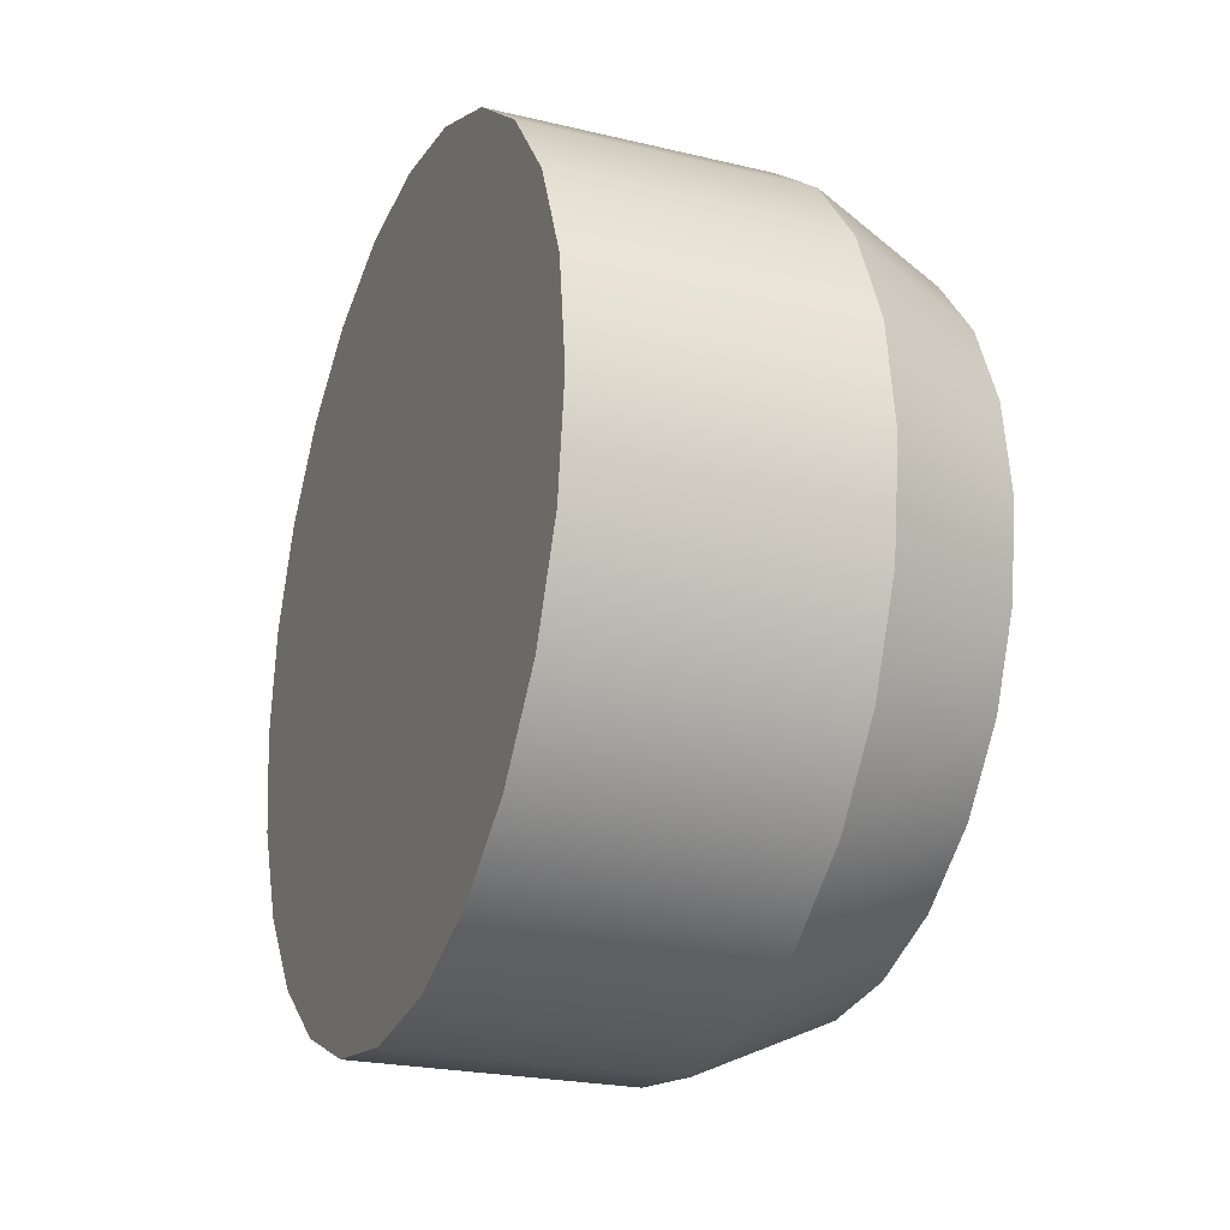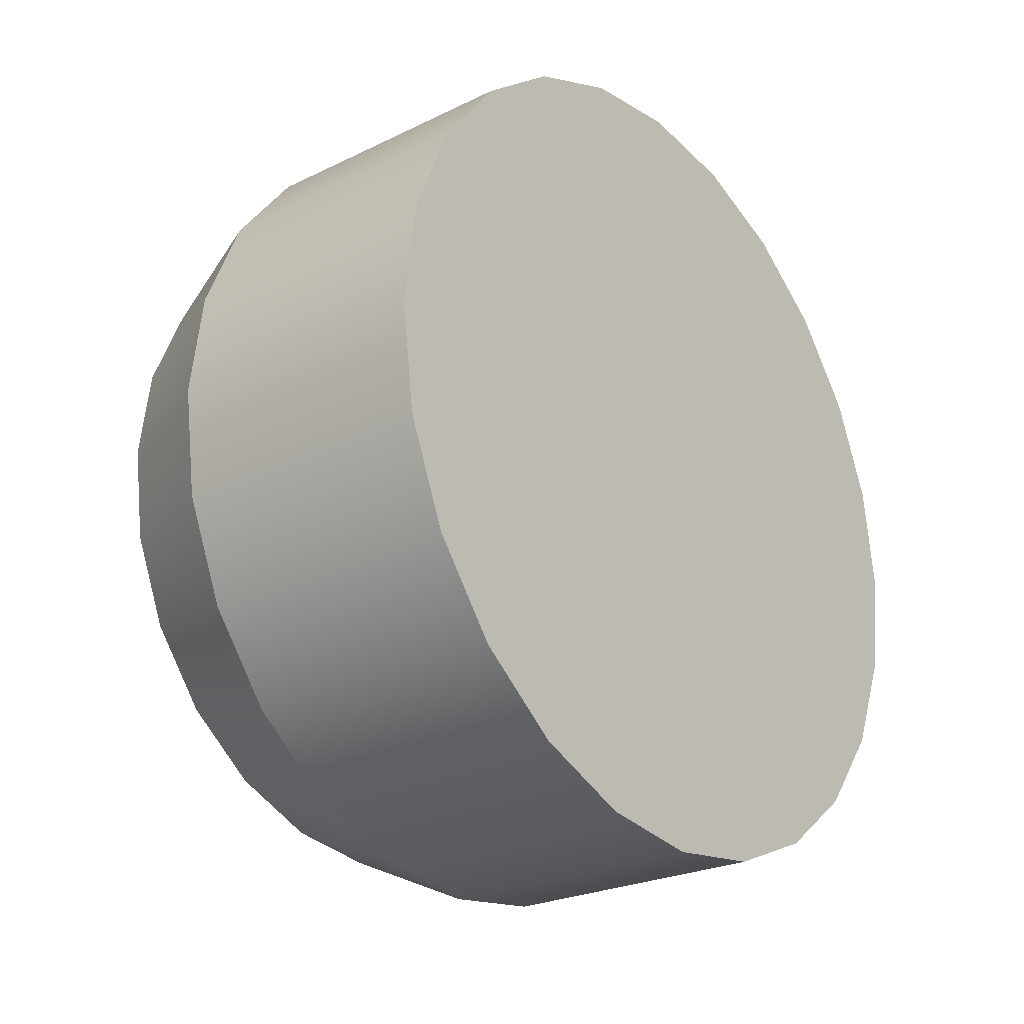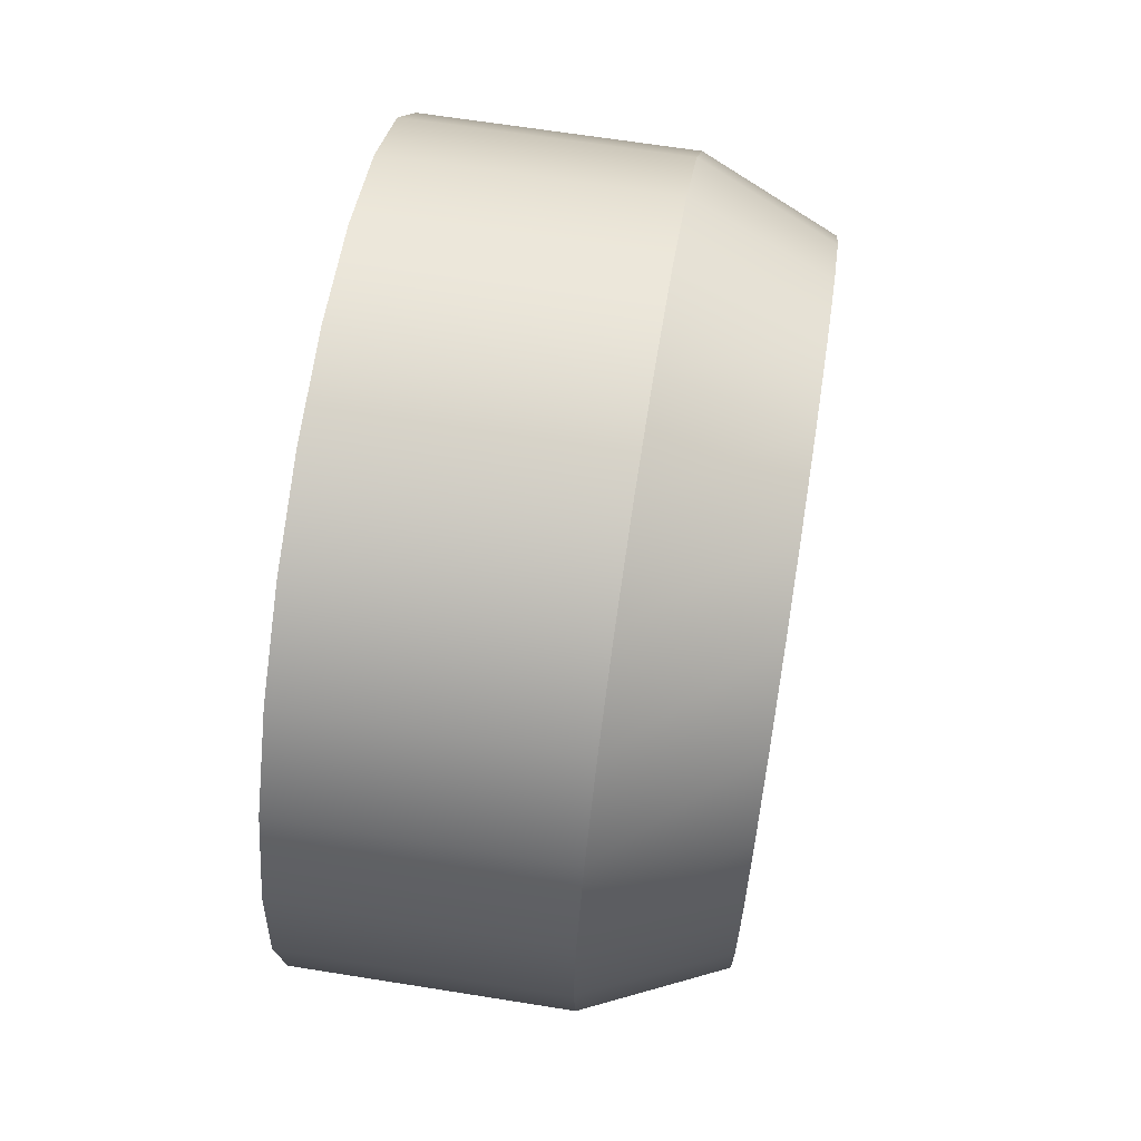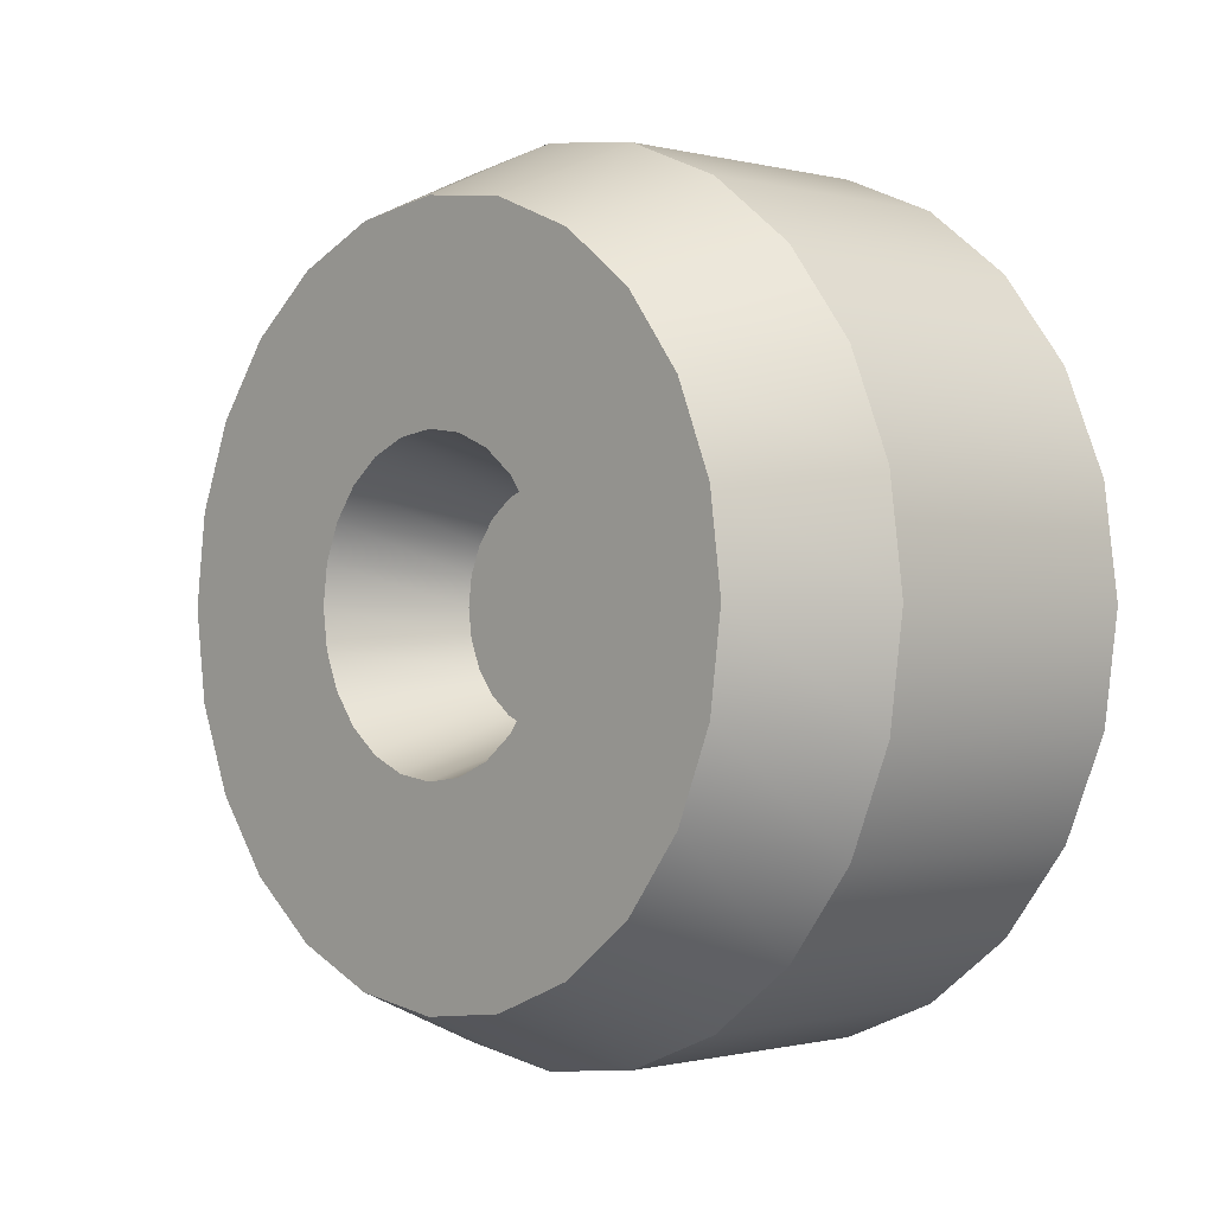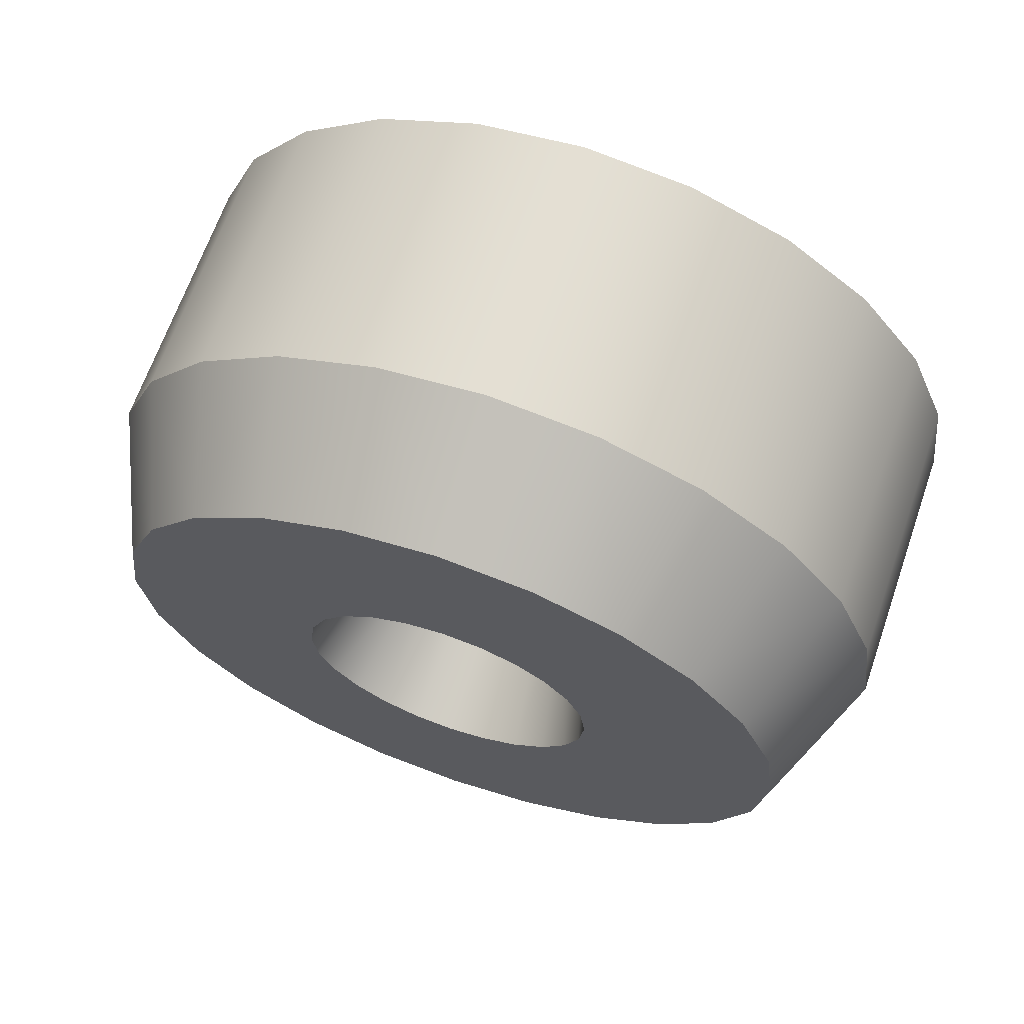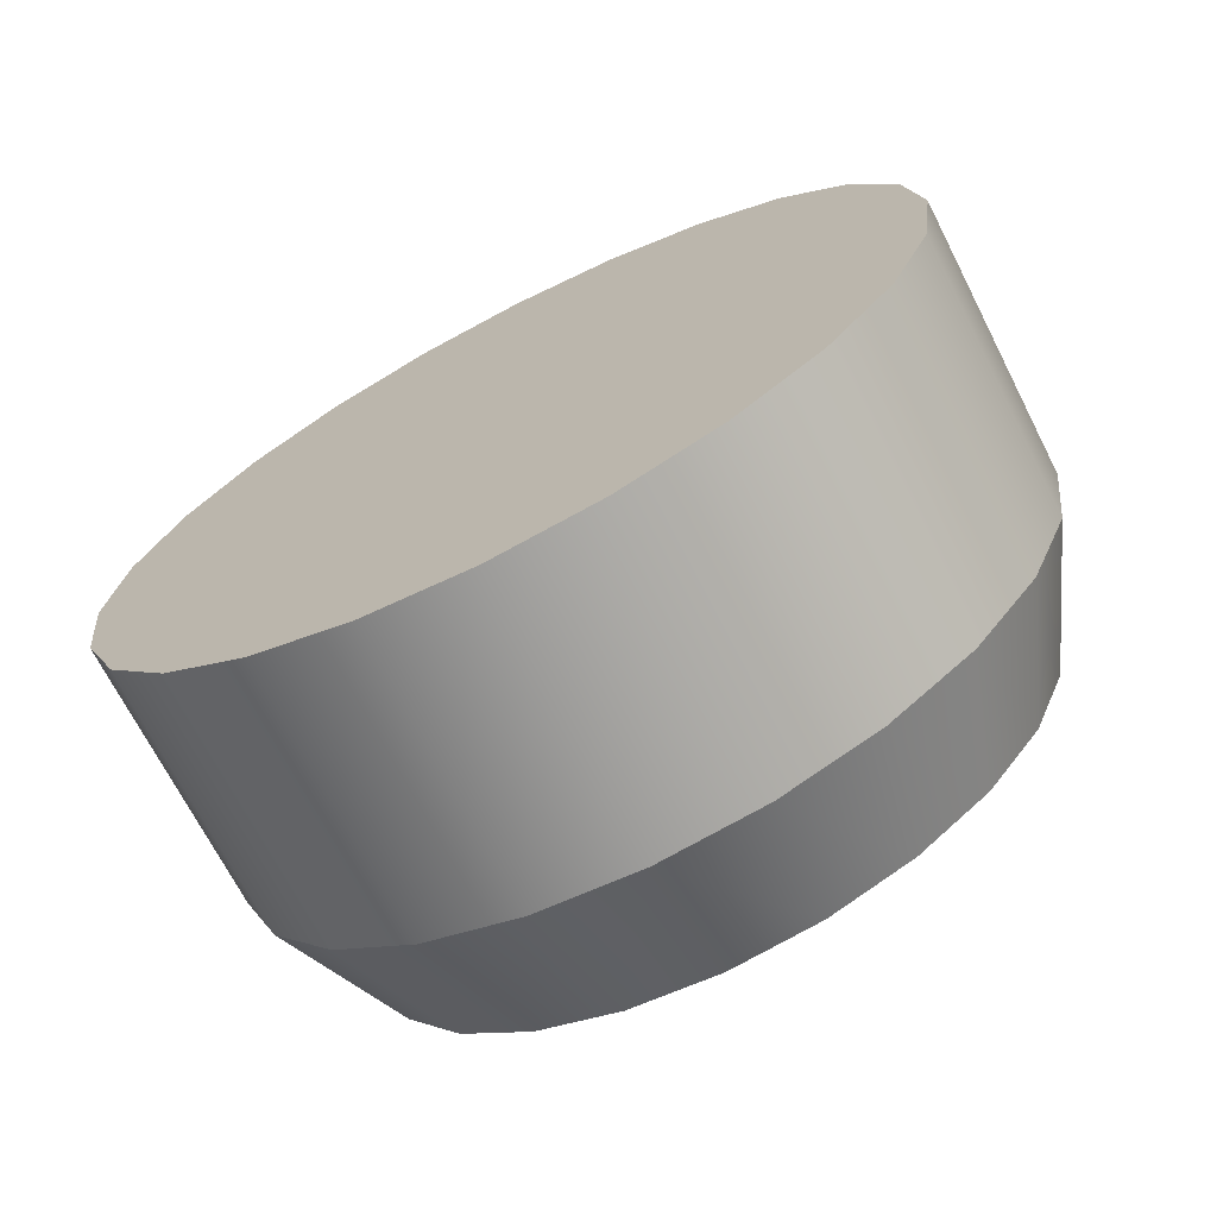
<metadata>
{"format":"obj","ext":"obj","renderer":"f3d","projection":"perspective","resolution":1024,"background":"white","views":[{"elev":-23.2,"azim":158.0,"up":"+Z"},{"elev":-24.7,"azim":38.6,"up":"+Z"},{"elev":65.5,"azim":-170.9,"up":"+Y"},{"elev":-0.6,"azim":-42.7,"up":"+Z"},{"elev":66.6,"azim":-70.8,"up":"+Z"},{"elev":-70.1,"azim":117.1,"up":"+Z"}]}
</metadata>
<code>
g wheelRacing
v -0.15 0.1125 -0.1949
v -1.841e-14 0.1125 -0.1949
v -0.15 0.1591 -0.1591
v 1.191e-14 0.1591 -0.1591
v -0.15 -0.1591 -0.1591
v -0.15 -0.1125 -0.1949
v -0.225 -0.1352 -0.1352
v -0.225 -0.09563 -0.1656
v -0.15 -0.05823 0.2173
v -0.225 -0.0495 0.1847
v -0.15 3.384e-17 0.225
v -0.225 3.384e-17 0.1913
v -0.15 0.1949 0.1125
v -0.225 0.1656 0.09563
v -0.15 0.2173 0.05823
v -0.225 0.1847 0.0495
v 5.523e-14 -0.1949 -0.1125
v 1.191e-14 -0.1591 -0.1591
v -0.15 -0.1949 -0.1125
v -0.15 0.1591 0.1591
v -0.225 0.1352 0.1352
v 2.61e-13 -0.1949 0.1125
v 2.101e-13 -0.2173 0.05823
v -0.15 -0.1949 0.1125
v -0.15 -0.2173 0.05823
v 3.021e-13 -0.1591 0.1591
v -0.15 -0.1591 0.1591
v 3.346e-13 -0.1125 0.1949
v -0.15 -0.1125 0.1949
v -0.15 0.1949 -0.1125
v -0.225 0.1656 -0.09563
v -0.225 0.1352 -0.1352
v -0.225 0.0495 -0.1847
v -0.15 0.05823 -0.2173
v -0.225 0.09563 -0.1656
v -0.15 0.05823 0.2173
v -0.225 0.0495 0.1847
v -0.15 0 -0.225
v -4.656e-14 0 -0.225
v -4.115e-14 0.05823 -0.2173
v 1.559e-13 0.225 -7.363e-14
v -0.15 0.225 6.254e-14
v 1.04e-13 0.2173 -0.05823
v -0.15 0.2173 -0.05823
v -0.225 -0.09563 0.1656
v 3.346e-13 0.1125 0.1949
v -0.15 0.1125 0.1949
v 3.021e-13 0.1591 0.1591
v -0.15 -0.225 6.254e-14
v -0.15 -0.2173 -0.05823
v -0.225 -0.1913 1.308e-13
v -0.225 -0.1847 -0.0495
v 3.552e-13 -0.05823 0.2173
v -0.225 0.09563 0.1656
v 5.523e-14 0.1949 -0.1125
v -0.225 0.1913 1.308e-13
v 3.552e-13 0.05823 0.2173
v -0.15 -0.05823 -0.2173
v -0.225 -0.0495 -0.1847
v -0.225 0 -0.1913
v -4.115e-14 -0.05823 -0.2173
v 2.61e-13 0.1949 0.1125
v 2.101e-13 0.2173 0.05823
v 3.606e-13 3.384e-17 0.225
v -0.225 -0.1656 -0.09563
v -0.225 -0.1352 0.1352
v -0.225 -0.1656 0.09563
v 1.04e-13 -0.2173 -0.05823
v -0.225 -0.1847 0.0495
v 1.559e-13 -0.225 -7.363e-14
v -1.841e-14 -0.1125 -0.1949
v -0.225 0.1847 -0.0495
v -0.225 -0.05808 0.05808
v -0.15 -0.04356 0.04356
v -0.225 -0.04107 0.07114
v -0.15 -0.0308 0.05335
v -0.15 5.753e-16 0.06161
v -0.15 0.01595 0.05951
v -0.225 6.768e-16 0.08214
v -0.225 0.02126 0.07935
v -0.15 7.783e-16 -0.06161
v -0.15 0.01595 -0.05951
v -0.15 -0.01595 -0.05951
v -0.15 -0.0308 -0.05335
v -0.15 0.0308 -0.05335
v -0.15 -0.04356 -0.04356
v -0.15 0.04356 -0.04356
v -0.15 -0.05335 -0.0308
v -0.15 0.05335 -0.0308
v -0.15 -0.05951 -0.01595
v -0.15 0.05951 -0.01595
v -0.15 -0.06161 6.254e-14
v -0.15 0.06161 6.254e-14
v -0.15 -0.05951 0.01595
v -0.15 0.05951 0.01595
v -0.15 -0.05335 0.0308
v -0.15 0.05335 0.0308
v -0.15 0.04356 0.04356
v -0.15 0.0308 0.05335
v -0.15 -0.01595 0.05951
v -0.225 -0.04107 -0.07114
v -0.225 -0.02126 -0.07935
v -0.225 1.184e-15 -0.1237
v -0.225 0.03201 -0.1194
v -0.225 -0.03201 -0.1194
v -0.225 0.06183 -0.1071
v -0.225 -0.06183 -0.1071
v -0.225 -0.08744 -0.08744
v -0.225 0.08744 -0.08744
v -0.225 9.475e-16 -0.08214
v -0.225 -0.1071 -0.06183
v -0.225 -0.05808 -0.05808
v -0.225 -0.1194 -0.03201
v -0.225 -0.07114 -0.04107
v -0.225 -0.07935 -0.02126
v -0.225 -0.1237 1.308e-13
v -0.225 -0.08214 1.308e-13
v -0.225 -0.1194 0.03201
v -0.225 -0.07935 0.02126
v -0.225 -0.07114 0.04107
v -0.225 -0.1071 0.06183
v -0.225 -0.08744 0.08744
v -0.225 -0.02126 0.07935
v -0.225 0.08744 0.08744
v -0.225 0.06183 0.1071
v -0.225 -0.06183 0.1071
v -0.225 0.03201 0.1194
v -0.225 -0.03201 0.1194
v -0.225 1.286e-15 0.1237
v -0.225 0.04107 0.07114
v -0.225 0.1071 0.06183
v -0.225 0.05808 0.05808
v -0.225 0.07114 0.04107
v -0.225 0.1194 0.03201
v -0.225 0.07935 0.02126
v -0.225 0.1237 1.308e-13
v -0.225 0.08214 1.308e-13
v -0.225 0.07935 -0.02126
v -0.225 0.1194 -0.03201
v -0.225 0.07114 -0.04107
v -0.225 0.05808 -0.05808
v -0.225 0.1071 -0.06183
v -0.225 0.04107 -0.07114
v -0.225 0.02126 -0.07935
f 3 2 1
f 2 3 4
f 7 6 5
f 6 7 8
f 11 10 9
f 10 11 12
f 15 14 13
f 14 15 16
f 19 18 17
f 18 19 5
f 13 21 20
f 21 13 14
f 24 23 22
f 23 24 25
f 28 27 26
f 27 28 29
f 3 31 30
f 31 3 32
f 35 34 33
f 34 35 1
f 36 12 11
f 12 36 37
f 34 39 38
f 39 34 40
f 43 42 41
f 42 43 44
f 9 45 29
f 45 9 10
f 48 47 46
f 47 48 20
f 51 50 49
f 50 51 52
f 53 29 28
f 29 53 9
f 36 54 37
f 54 36 47
f 55 44 43
f 44 55 30
f 42 16 15
f 16 42 56
f 46 36 57
f 36 46 47
f 59 38 58
f 38 59 60
f 38 61 58
f 61 38 39
f 63 13 62
f 13 63 15
f 57 11 64
f 11 57 36
f 52 19 50
f 19 52 65
f 66 24 27
f 24 66 67
f 50 17 68
f 17 50 19
f 69 49 25
f 49 69 51
f 32 1 35
f 1 32 3
f 47 21 54
f 21 47 20
f 8 58 6
f 58 8 59
f 49 68 70
f 68 49 50
f 64 9 53
f 9 64 11
f 40 61 39
f 61 40 2
f 61 2 71
f 71 2 4
f 71 4 18
f 18 4 55
f 18 55 17
f 17 55 43
f 17 43 68
f 68 43 41
f 68 41 70
f 70 41 63
f 70 63 23
f 23 63 62
f 23 62 22
f 22 62 48
f 22 48 26
f 26 48 46
f 26 46 28
f 28 46 57
f 28 57 53
f 53 57 64
f 58 71 6
f 71 58 61
f 4 30 55
f 30 4 3
f 44 56 42
f 56 44 72
f 41 15 63
f 15 41 42
f 6 18 5
f 18 6 71
f 30 72 44
f 72 30 31
f 27 22 26
f 22 27 24
f 67 25 24
f 25 67 69
f 25 70 23
f 70 25 49
f 1 40 34
f 40 1 2
f 29 66 27
f 66 29 45
f 65 5 19
f 5 65 7
f 62 20 48
f 20 62 13
f 33 38 60
f 38 33 34
f 75 74 73
f 74 75 76
f 79 78 77
f 78 79 80
f 83 82 81
f 82 83 84
f 82 84 85
f 85 84 86
f 85 86 87
f 87 86 88
f 87 88 89
f 89 88 90
f 89 90 91
f 91 90 92
f 91 92 93
f 93 92 94
f 93 94 95
f 95 94 96
f 95 96 97
f 97 96 74
f 97 74 98
f 98 74 76
f 98 76 99
f 99 76 100
f 99 100 78
f 78 100 77
f 84 102 101
f 102 84 83
f 105 104 103
f 104 105 106
f 106 105 107
f 106 107 108
f 106 108 109
f 109 108 110
f 110 108 102
f 102 108 111
f 102 111 101
f 101 111 112
f 112 111 113
f 112 113 114
f 114 113 115
f 115 113 116
f 115 116 117
f 117 116 118
f 117 118 119
f 119 118 120
f 120 118 121
f 120 121 73
f 73 121 75
f 75 121 122
f 75 122 123
f 123 122 79
f 79 122 124
f 124 122 125
f 125 122 126
f 125 126 127
f 127 126 128
f 127 128 129
f 124 80 79
f 124 130 80
f 131 130 124
f 131 132 130
f 131 133 132
f 134 133 131
f 134 135 133
f 136 135 134
f 136 137 135
f 136 138 137
f 139 138 136
f 139 140 138
f 139 141 140
f 142 141 139
f 142 143 141
f 142 144 143
f 109 144 142
f 144 109 110
f 140 87 89
f 87 140 141
f 82 110 81
f 110 82 144
f 94 120 96
f 120 94 119
f 123 76 75
f 76 123 100
f 79 100 123
f 100 79 77
f 80 99 78
f 99 80 130
f 137 91 93
f 91 137 138
f 130 98 99
f 98 130 132
f 96 73 74
f 73 96 120
f 86 101 112
f 101 86 84
f 86 114 88
f 114 86 112
f 138 89 91
f 89 138 140
f 92 119 94
f 119 92 117
f 83 110 102
f 110 83 81
f 90 117 92
f 117 90 115
f 85 144 82
f 144 85 143
f 88 115 90
f 115 88 114
f 135 93 95
f 93 135 137
f 133 95 97
f 95 133 135
f 132 97 98
f 97 132 133
f 87 143 85
f 143 87 141
f 59 33 60
f 33 59 8
f 33 8 35
f 35 8 7
f 35 7 32
f 32 7 103
f 103 7 105
f 105 7 65
f 105 65 107
f 107 65 108
f 108 65 52
f 108 52 111
f 111 52 113
f 113 52 51
f 113 51 116
f 116 51 69
f 116 69 118
f 118 69 121
f 121 69 67
f 121 67 122
f 122 67 126
f 126 67 66
f 126 66 128
f 128 66 129
f 21 129 66
f 21 127 129
f 21 125 127
f 14 125 21
f 14 124 125
f 14 131 124
f 16 131 14
f 16 134 131
f 56 134 16
f 56 136 134
f 56 139 136
f 72 139 56
f 72 142 139
f 72 109 142
f 31 109 72
f 31 106 109
f 31 104 106
f 32 104 31
f 104 32 103
f 21 66 45
f 21 45 54
f 54 45 10
f 54 10 37
f 37 10 12

</code>
